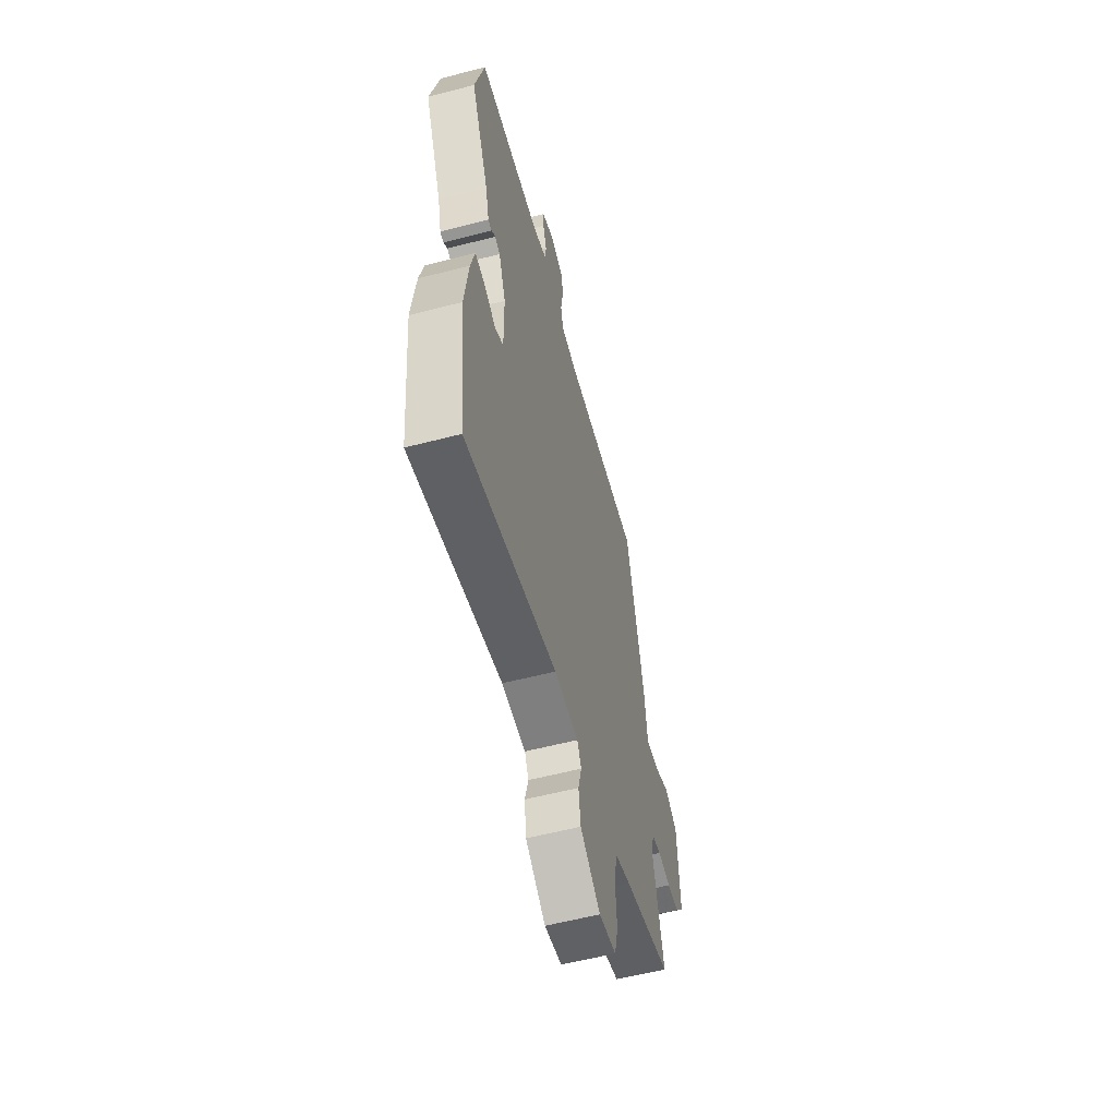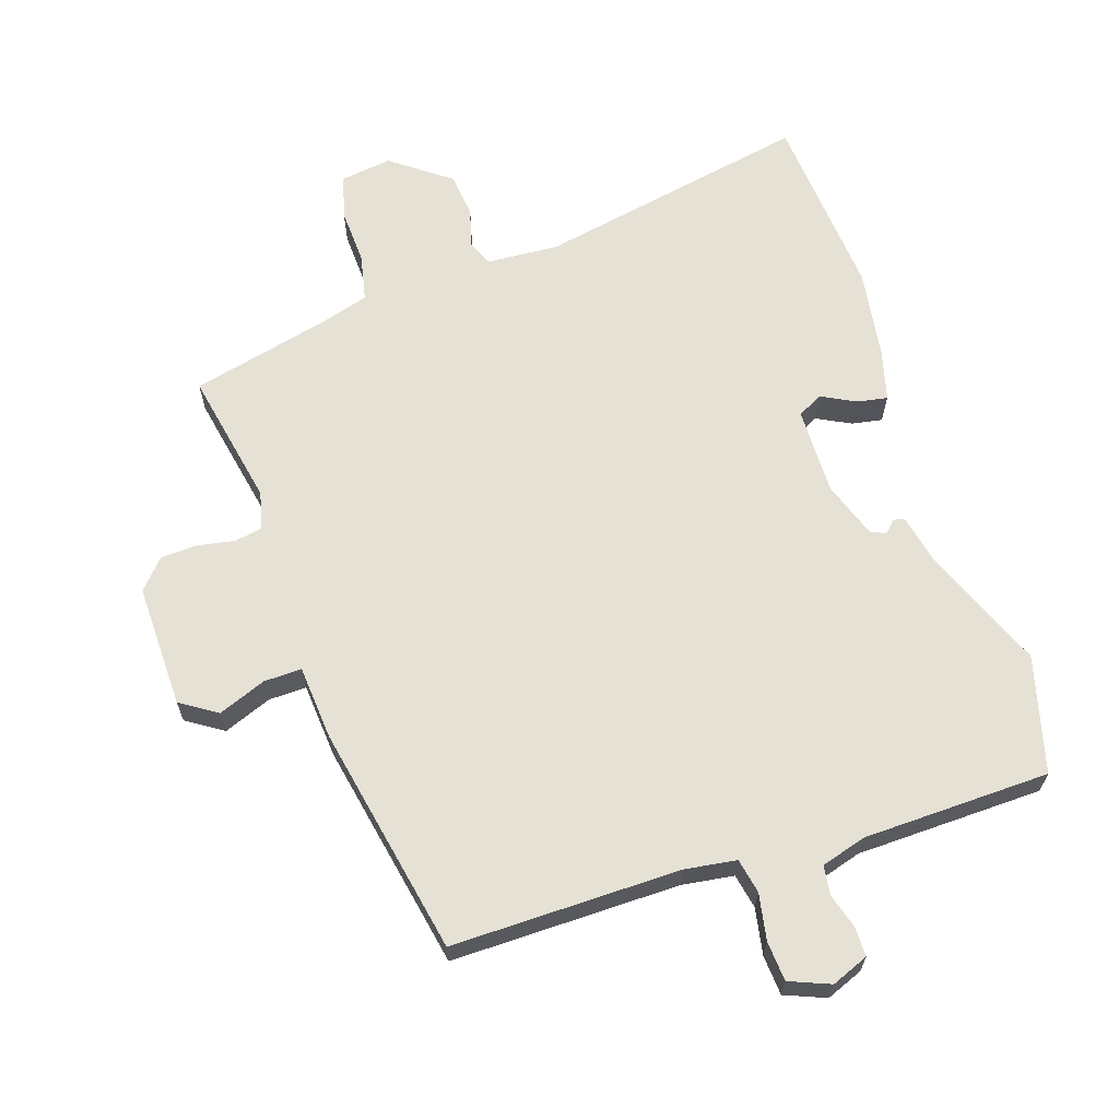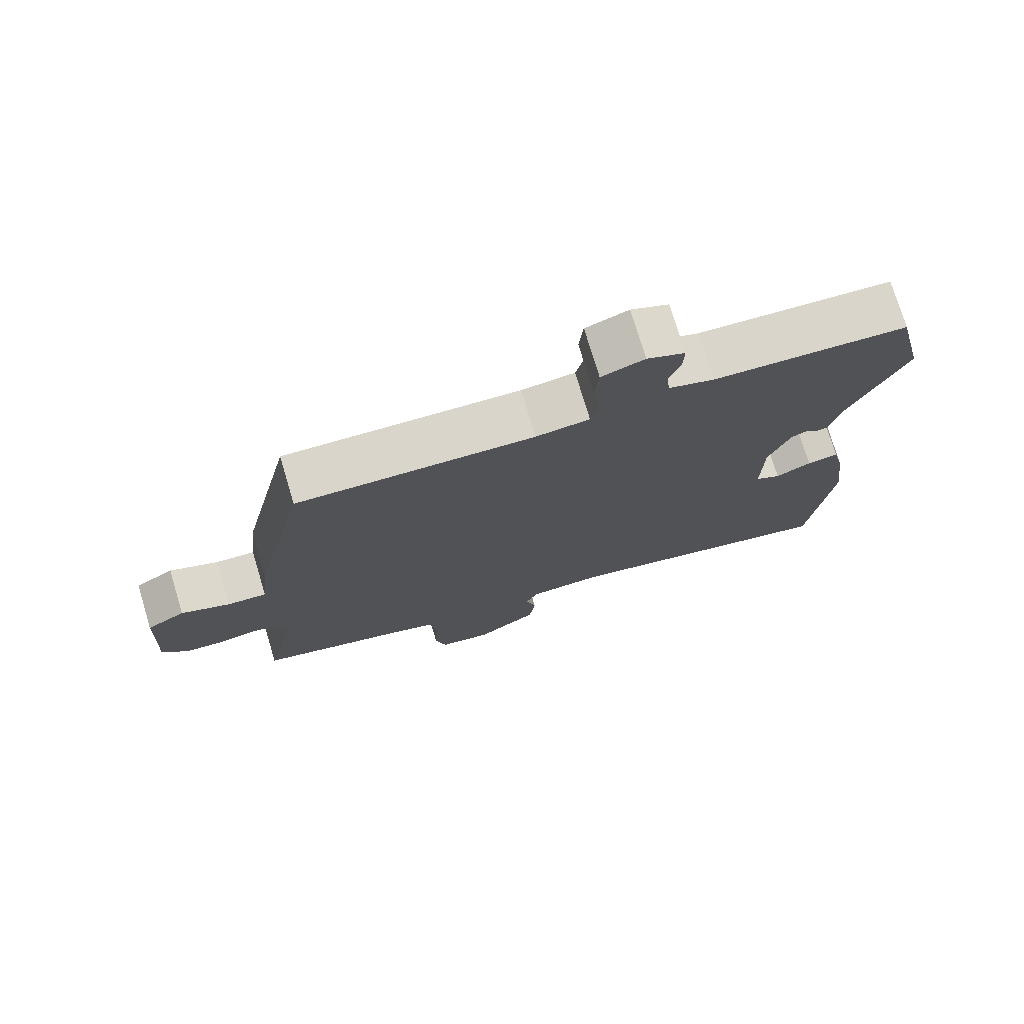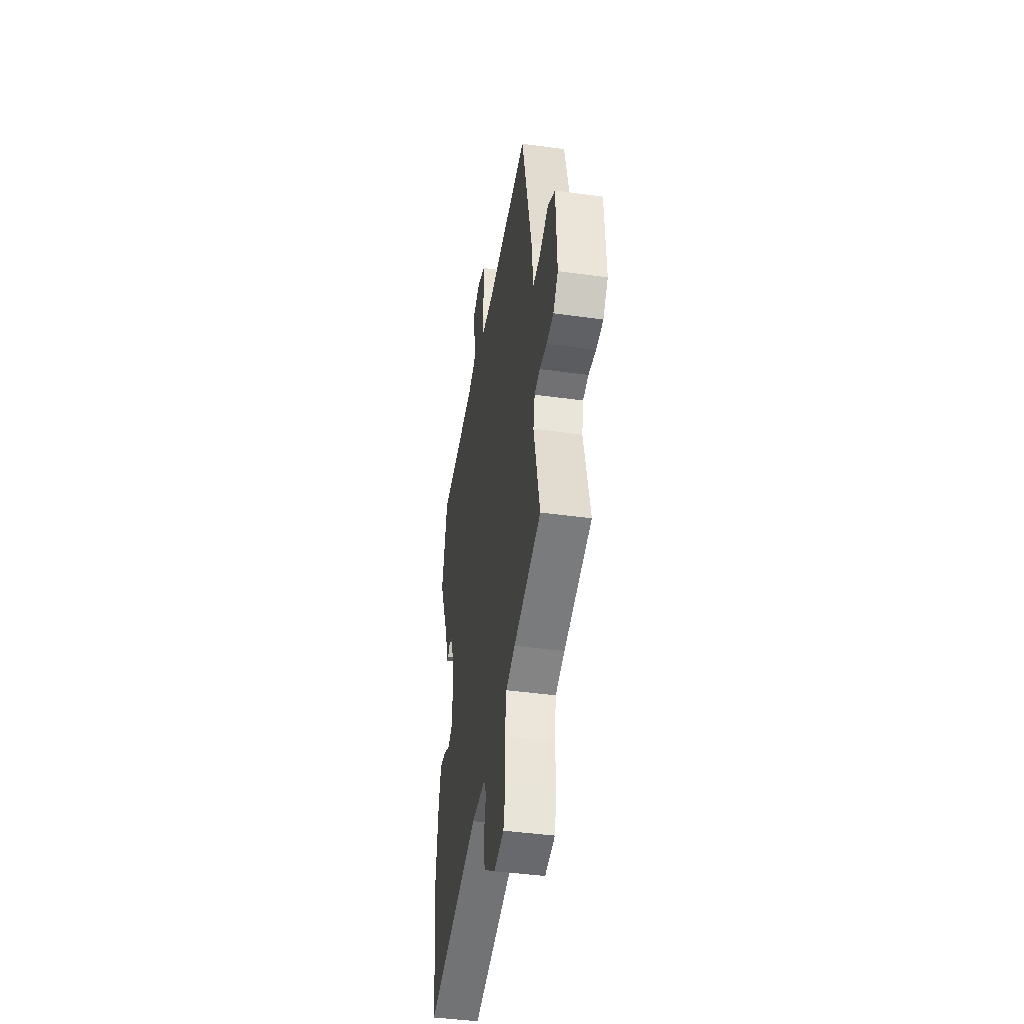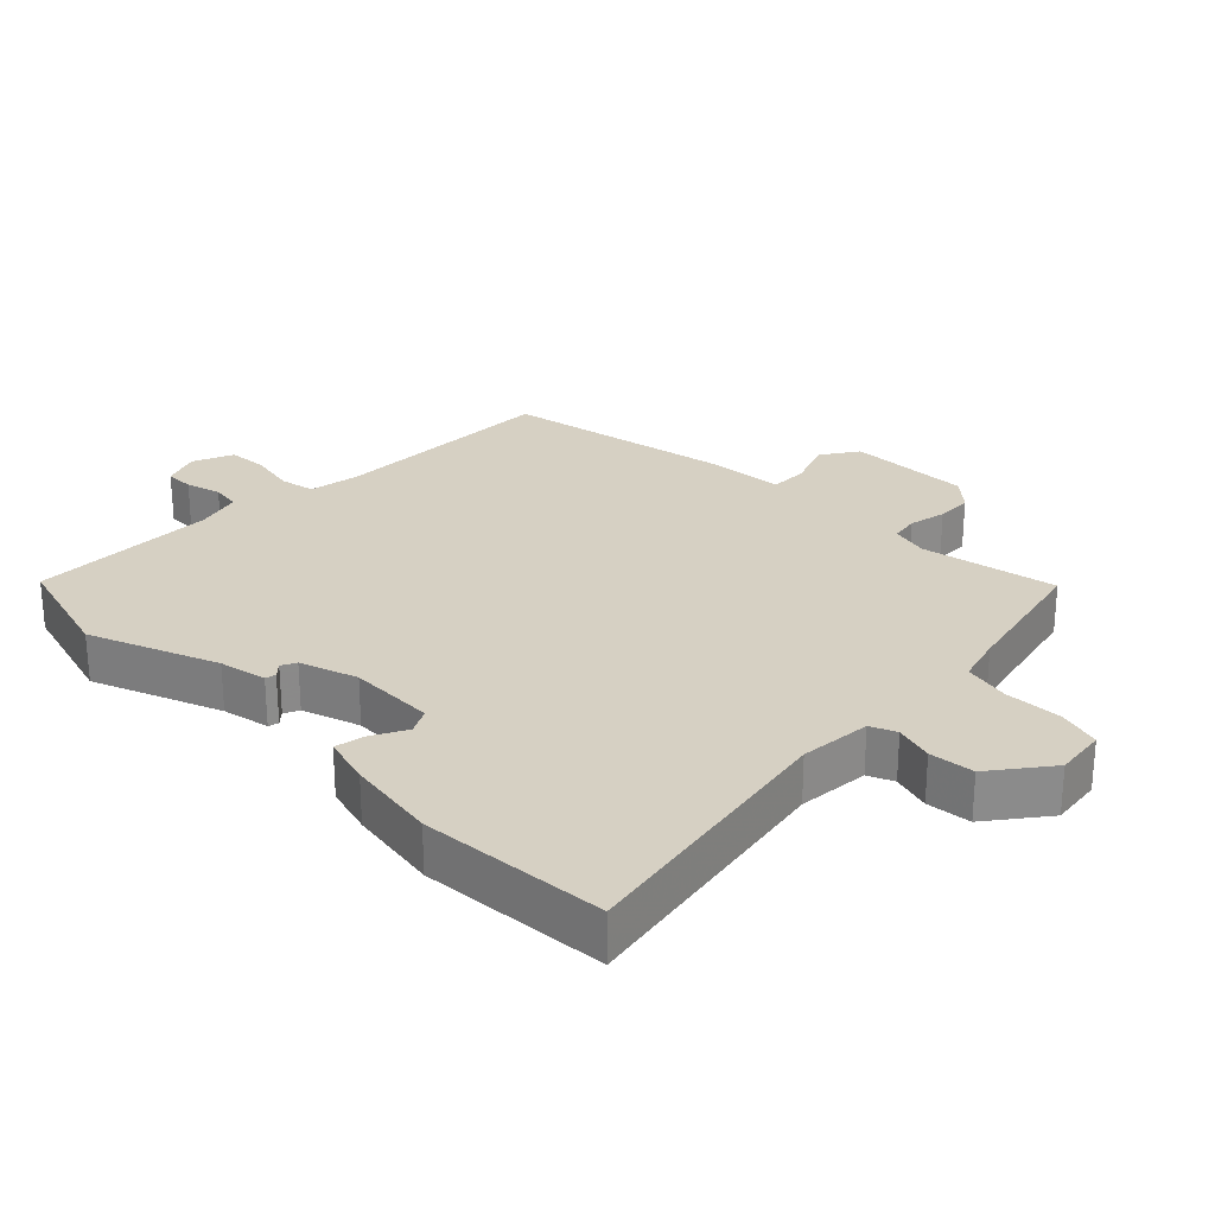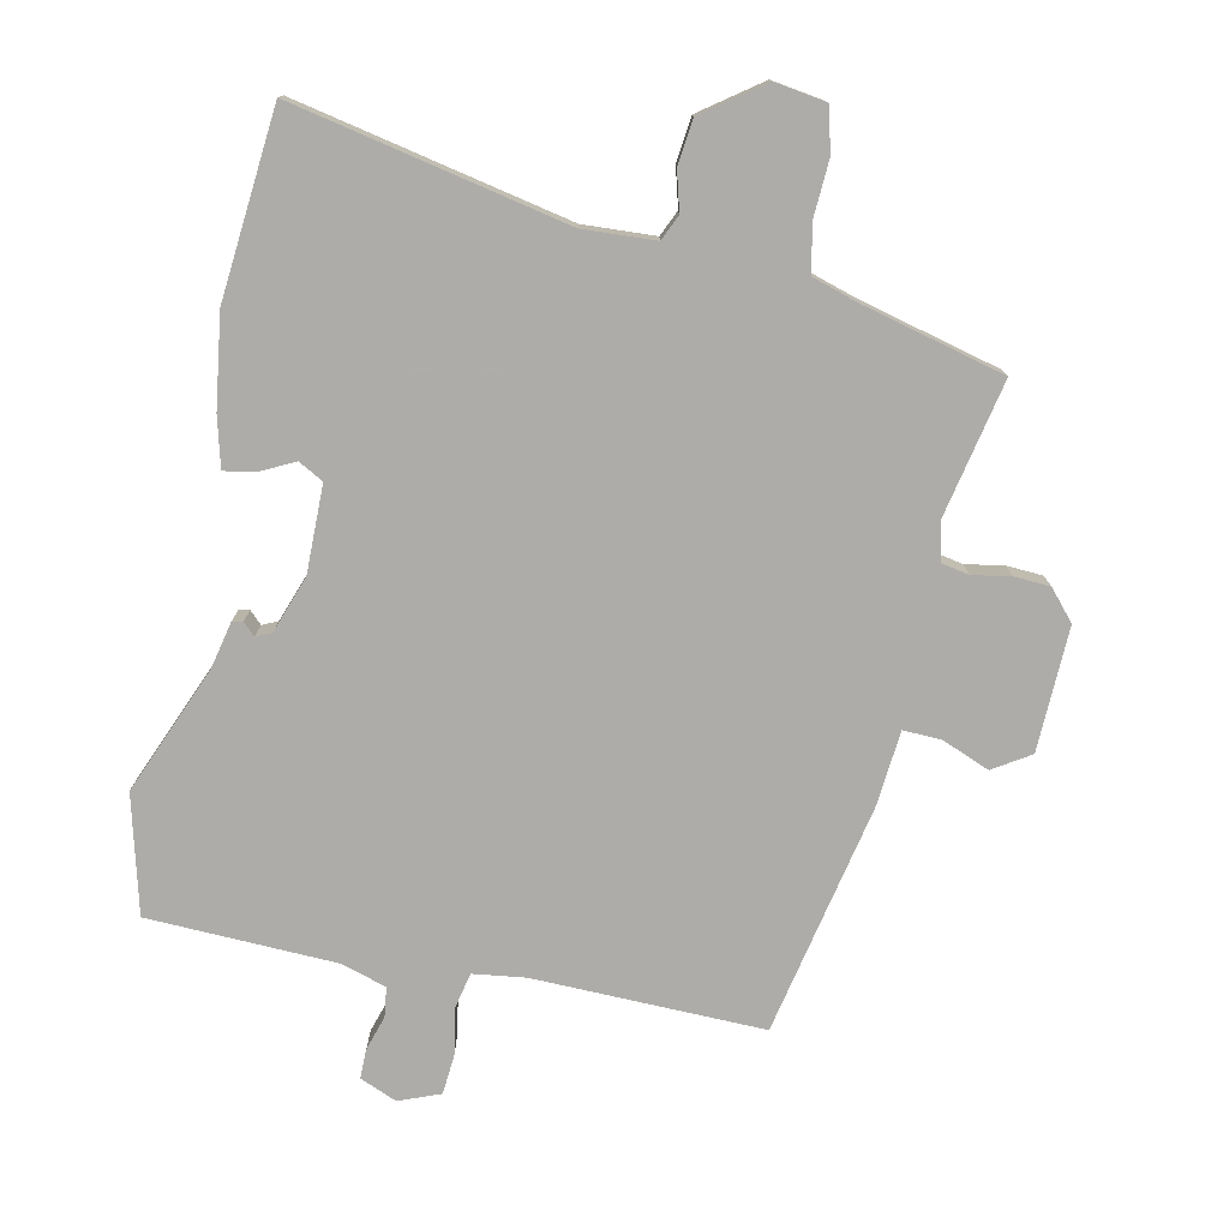
<metadata>
{"format":"obj","ext":"obj","renderer":"f3d","projection":"perspective","resolution":1024,"background":"white","views":[{"elev":-57.8,"azim":105.1,"up":"+Z"},{"elev":64.7,"azim":-16.6,"up":"+Y"},{"elev":75.6,"azim":-16.7,"up":"+Z"},{"elev":-43.2,"azim":-99.3,"up":"+Z"},{"elev":26.5,"azim":137.1,"up":"+Y"},{"elev":-77.0,"azim":169.2,"up":"+Y"}]}
</metadata>
<code>
v 0.518 0.07 -0.329
v 0.488 0.07 -0.61
v 0.078 0.07 -0.518
v -0.03 0.07 -0.522
v -0.048 0.07 -0.56
v -0.033 0.07 -0.619
v -0.042 0.07 -0.686
v -0.132 0.07 -0.749
v -0.209 0.07 -0.736
v -0.225 0.07 -0.67
v -0.219 0.07 -0.585
v -0.232 0.07 -0.514
v -0.302 0.07 -0.491
v -0.513 0.07 -0.434
v -0.467 0.07 -0.23
v -0.479 0.07 -0.173
v -0.521 0.07 -0.164
v -0.578 0.07 -0.173
v -0.632 0.07 -0.169
v -0.67 0.07 -0.124
v -0.661 0.07 0.062
v -0.605 0.07 0.096
v -0.534 0.07 0.066
v -0.477 0.07 0.063
v -0.465 0.07 0.175
v -0.387 0.07 0.52
v -0.043 0.07 0.507
v 0.035 0.07 0.516
v 0.047 0.07 0.568
v 0.036 0.07 0.638
v 0.042 0.07 0.698
v 0.104 0.07 0.721
v 0.159 0.07 0.697
v 0.158 0.07 0.653
v 0.141 0.07 0.601
v 0.146 0.07 0.557
v 0.213 0.07 0.535
v 0.495 0.07 0.52
v 0.537 0.07 0.344
v 0.455 0.07 0.155
v 0.438 0.07 0.084
v 0.422 0.07 0.081
v 0.404 0.07 0.099
v 0.381 0.07 0.089
v 0.349 0.07 0.004
v 0.348 0.07 -0.127
v 0.385 0.07 -0.148
v 0.437 0.07 -0.123
v 0.483 0.07 -0.116
v 0.501 0.07 -0.191
v 0.518 0 -0.329
v 0.488 0 -0.61
v 0.078 0 -0.518
v -0.03 0 -0.522
v -0.048 0 -0.56
v -0.033 0 -0.619
v -0.042 0 -0.686
v -0.132 0 -0.749
v -0.209 0 -0.736
v -0.225 0 -0.67
v -0.219 0 -0.585
v -0.232 0 -0.514
v -0.302 0 -0.491
v -0.513 0 -0.434
v -0.467 0 -0.23
v -0.479 0 -0.173
v -0.521 0 -0.164
v -0.578 0 -0.173
v -0.632 0 -0.169
v -0.67 0 -0.124
v -0.661 0 0.062
v -0.605 0 0.096
v -0.534 0 0.066
v -0.477 0 0.063
v -0.465 0 0.175
v -0.387 0 0.52
v -0.043 0 0.507
v 0.035 0 0.516
v 0.047 0 0.568
v 0.036 0 0.638
v 0.042 0 0.698
v 0.104 0 0.721
v 0.159 0 0.697
v 0.158 0 0.653
v 0.141 0 0.601
v 0.146 0 0.557
v 0.213 0 0.535
v 0.495 0 0.52
v 0.537 0 0.344
v 0.455 0 0.155
v 0.438 0 0.084
v 0.422 0 0.081
v 0.404 0 0.099
v 0.381 0 0.089
v 0.349 0 0.004
v 0.348 0 -0.127
v 0.385 0 -0.148
v 0.437 0 -0.123
v 0.483 0 -0.116
v 0.501 0 -0.191
f 47 48 49 50
f 47 50 1 2
f 46 47 2 3
f 45 46 3 4
f 44 45 4
f 40 41 42 43
f 40 43 44
f 37 38 39 40
f 36 37 40 44
f 32 33 34 35
f 32 35 36
f 29 30 31 32
f 28 29 32 36
f 24 25 26 27
f 24 27 28
f 20 21 22 23
f 20 23 24
f 17 18 19 20
f 16 17 20 24
f 15 16 24 28
f 13 14 15 28
f 8 9 10 11
f 8 11 12
f 5 6 7 8
f 5 8 12
f 4 5 12 13
f 28 36 44
f 4 13 28 44
f 100 99 98 97
f 52 51 100 97
f 53 52 97 96
f 54 53 96 95
f 54 95 94
f 93 92 91 90
f 94 93 90
f 90 89 88 87
f 94 90 87 86
f 85 84 83 82
f 86 85 82
f 82 81 80 79
f 86 82 79 78
f 77 76 75 74
f 78 77 74
f 73 72 71 70
f 74 73 70
f 70 69 68 67
f 74 70 67 66
f 78 74 66 65
f 78 65 64 63
f 61 60 59 58
f 62 61 58
f 58 57 56 55
f 62 58 55
f 63 62 55 54
f 94 86 78
f 94 78 63 54
f 1 51 52 2
f 2 52 53 3
f 3 53 54 4
f 4 54 55 5
f 5 55 56 6
f 6 56 57 7
f 7 57 58 8
f 8 58 59 9
f 9 59 60 10
f 10 60 61 11
f 11 61 62 12
f 12 62 63 13
f 13 63 64 14
f 14 64 65 15
f 15 65 66 16
f 16 66 67 17
f 17 67 68 18
f 18 68 69 19
f 19 69 70 20
f 20 70 71 21
f 21 71 72 22
f 22 72 73 23
f 23 73 74 24
f 24 74 75 25
f 25 75 76 26
f 26 76 77 27
f 27 77 78 28
f 28 78 79 29
f 29 79 80 30
f 30 80 81 31
f 31 81 82 32
f 32 82 83 33
f 33 83 84 34
f 34 84 85 35
f 35 85 86 36
f 36 86 87 37
f 37 87 88 38
f 38 88 89 39
f 39 89 90 40
f 40 90 91 41
f 41 91 92 42
f 42 92 93 43
f 43 93 94 44
f 44 94 95 45
f 45 95 96 46
f 46 96 97 47
f 47 97 98 48
f 48 98 99 49
f 49 99 100 50
f 50 100 51 1

</code>
